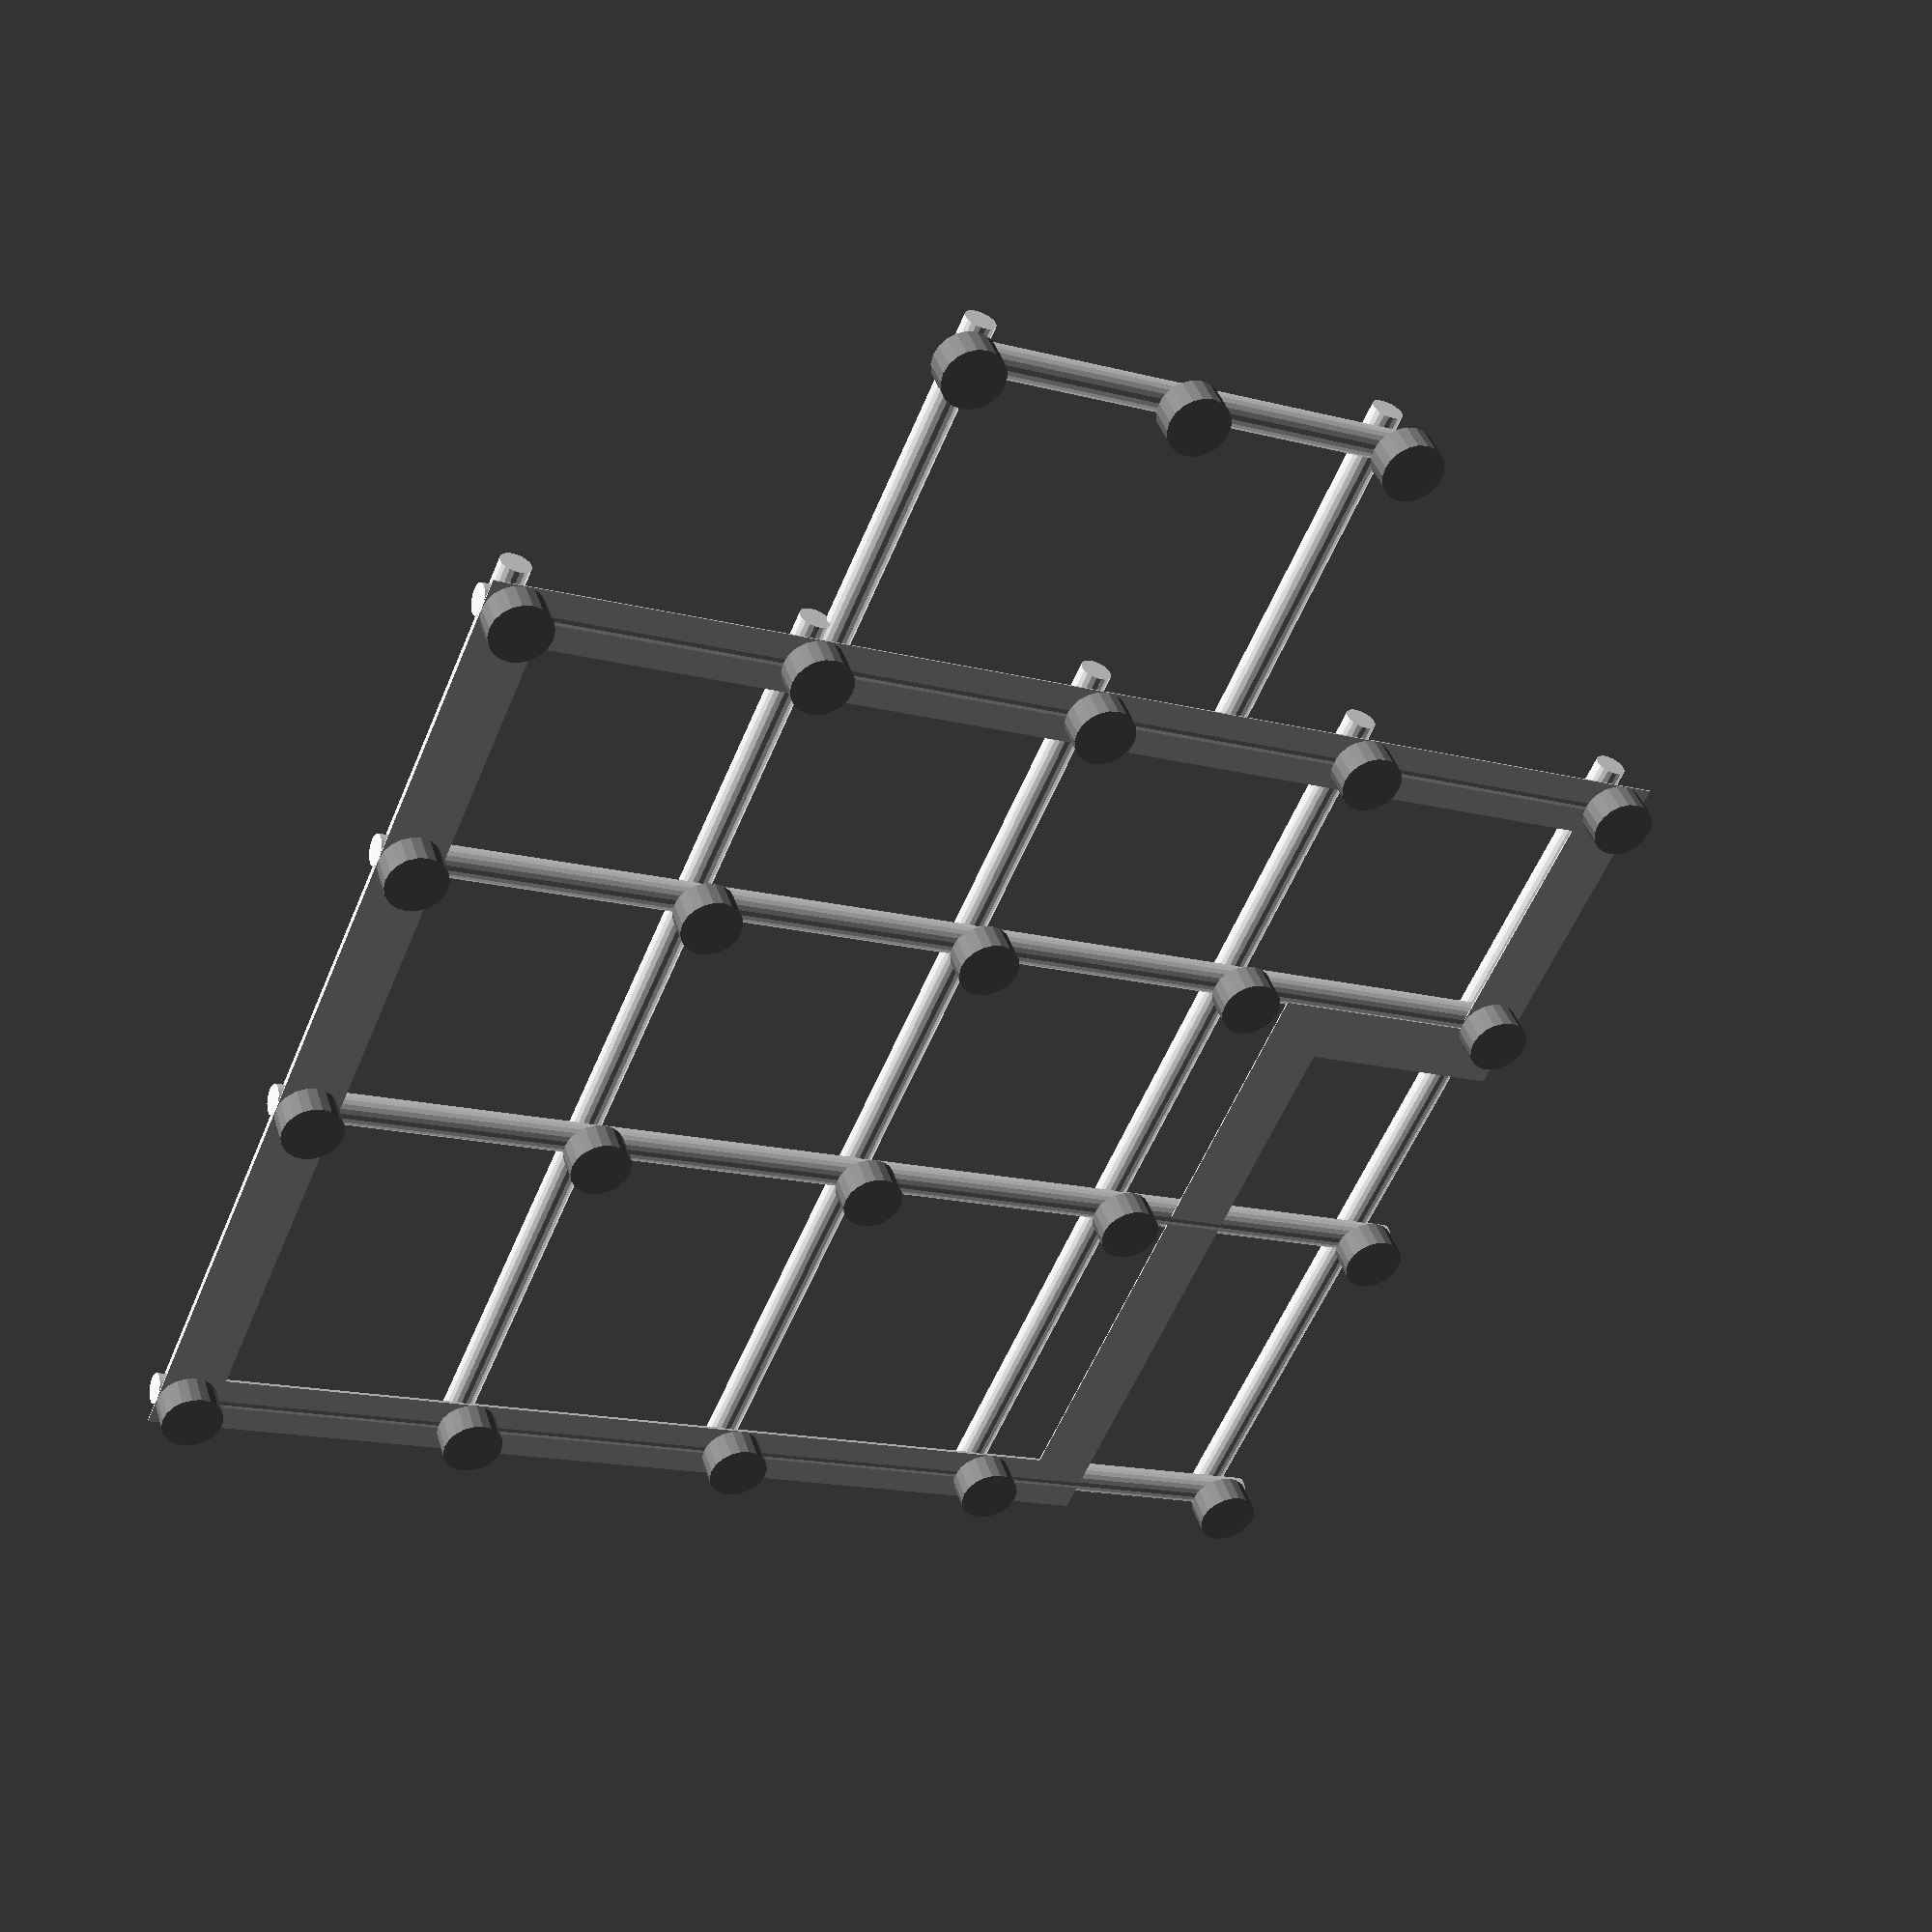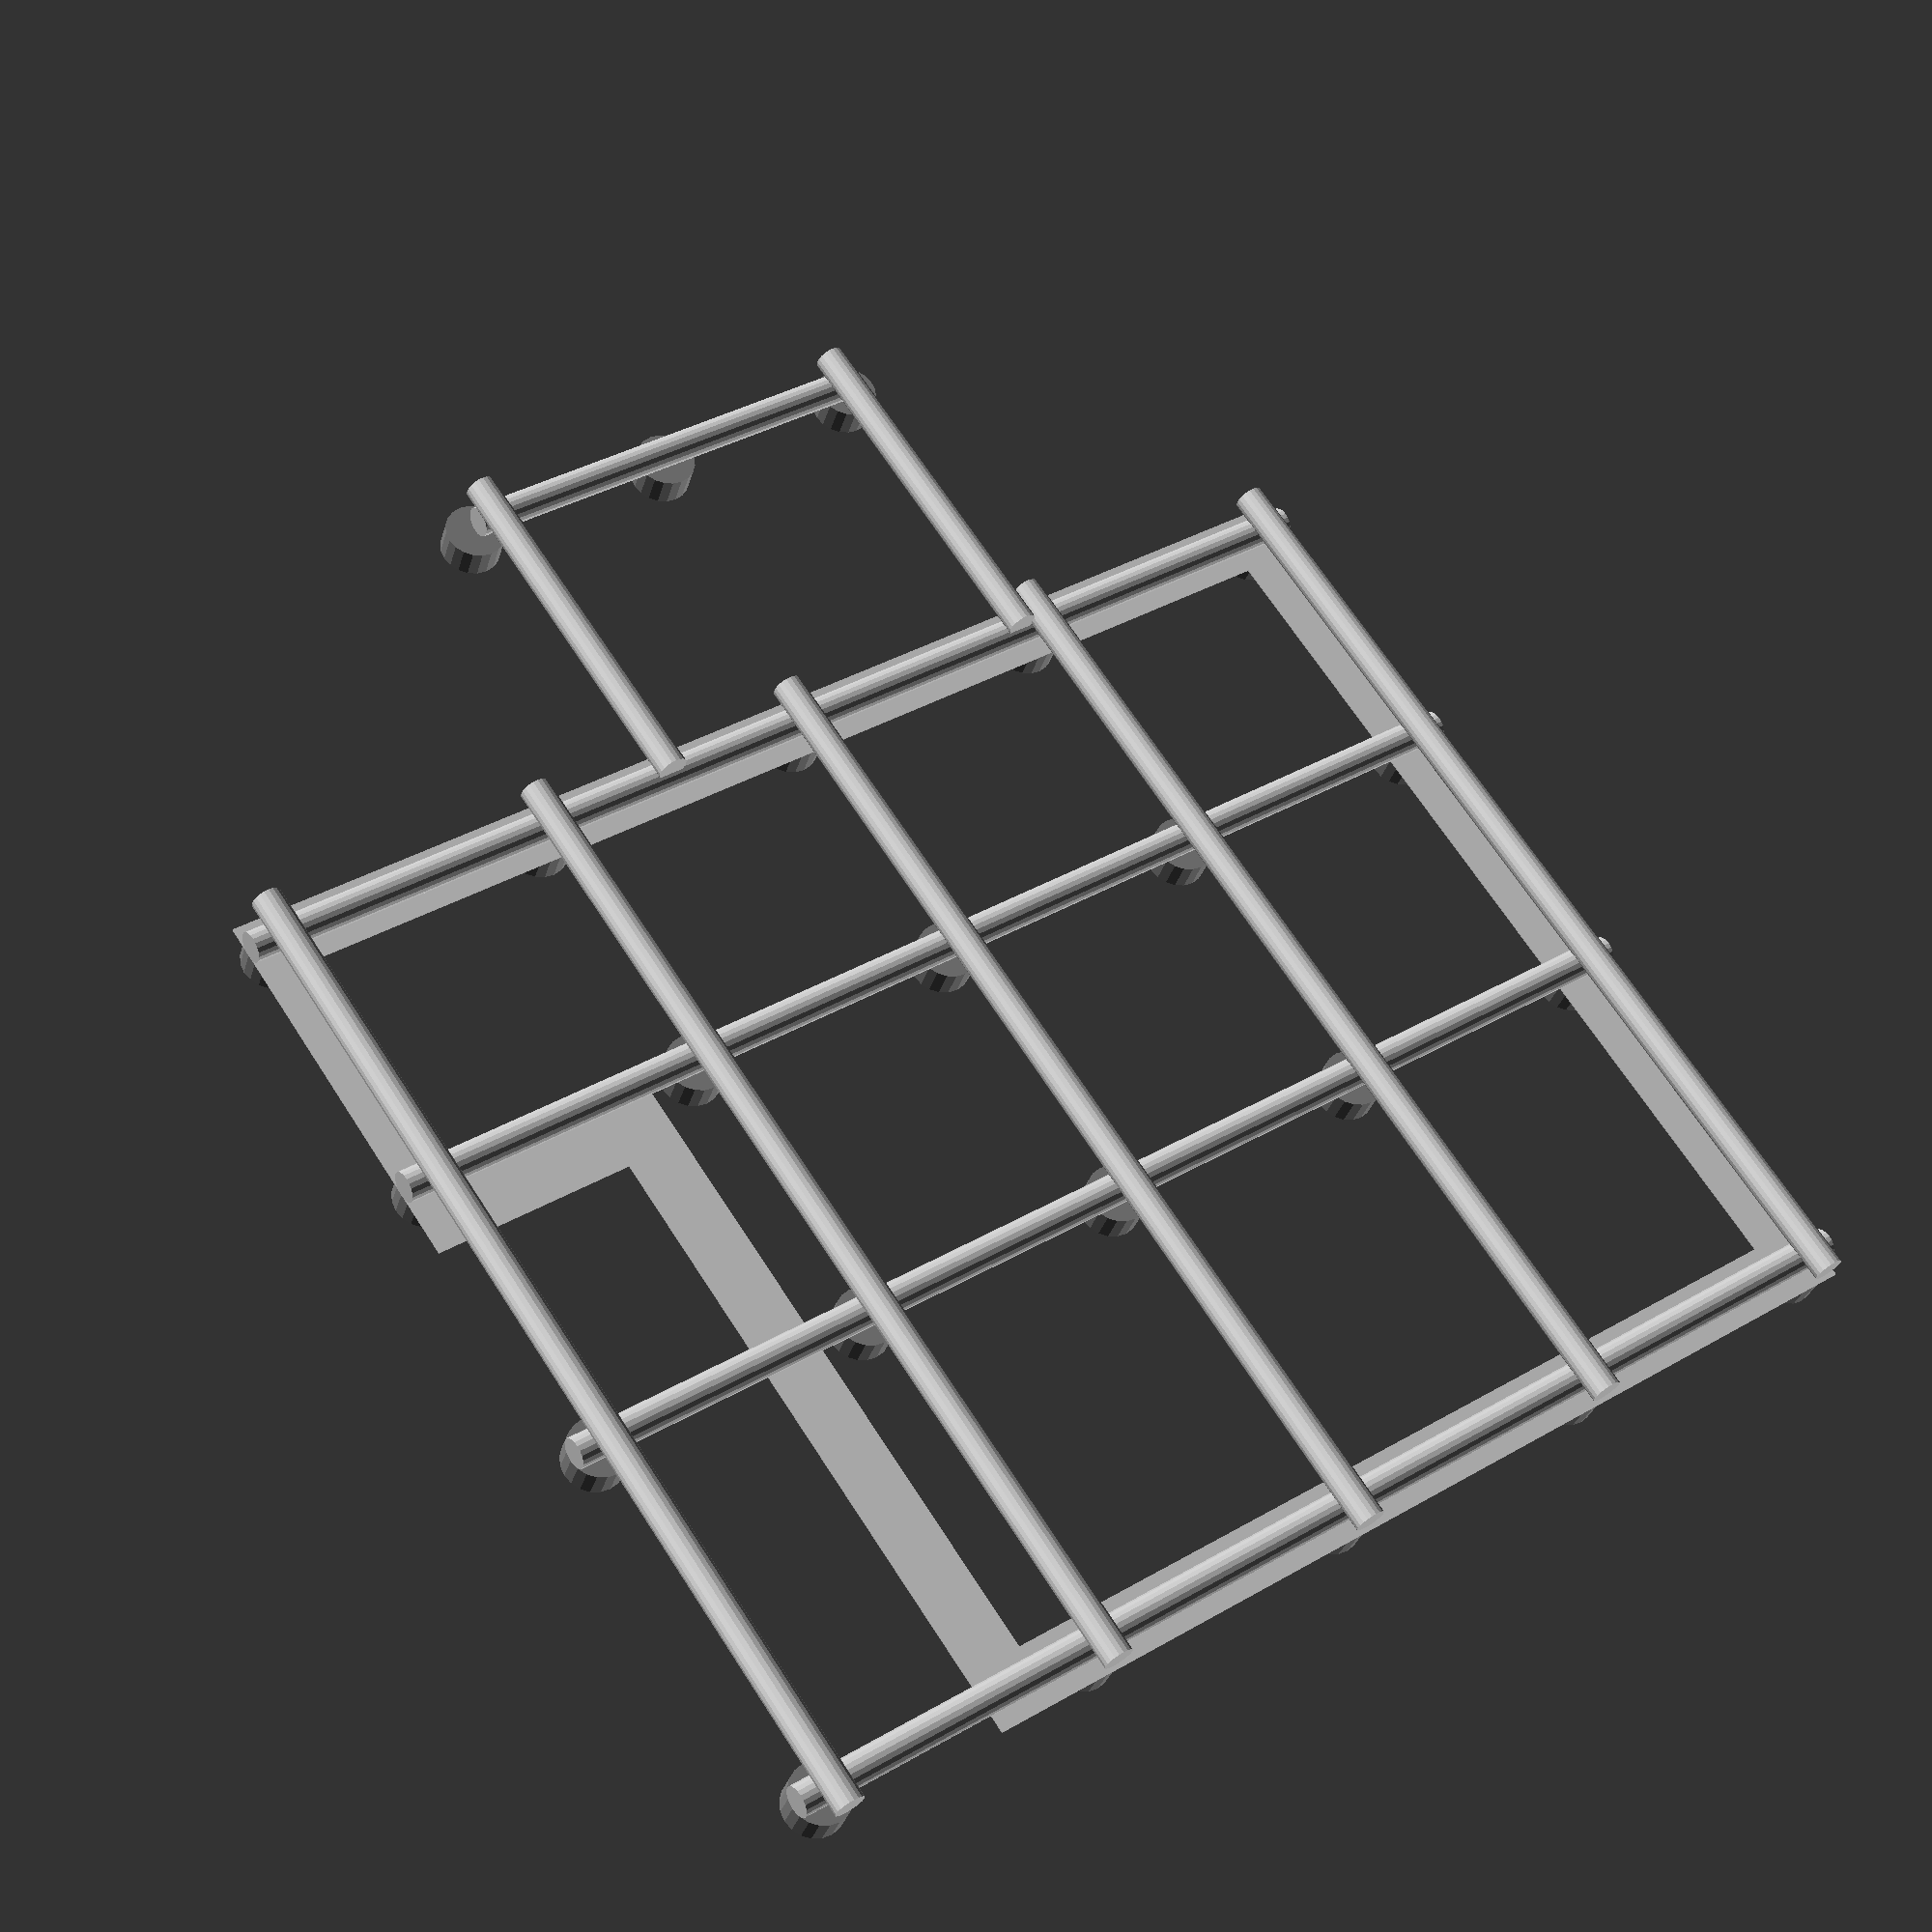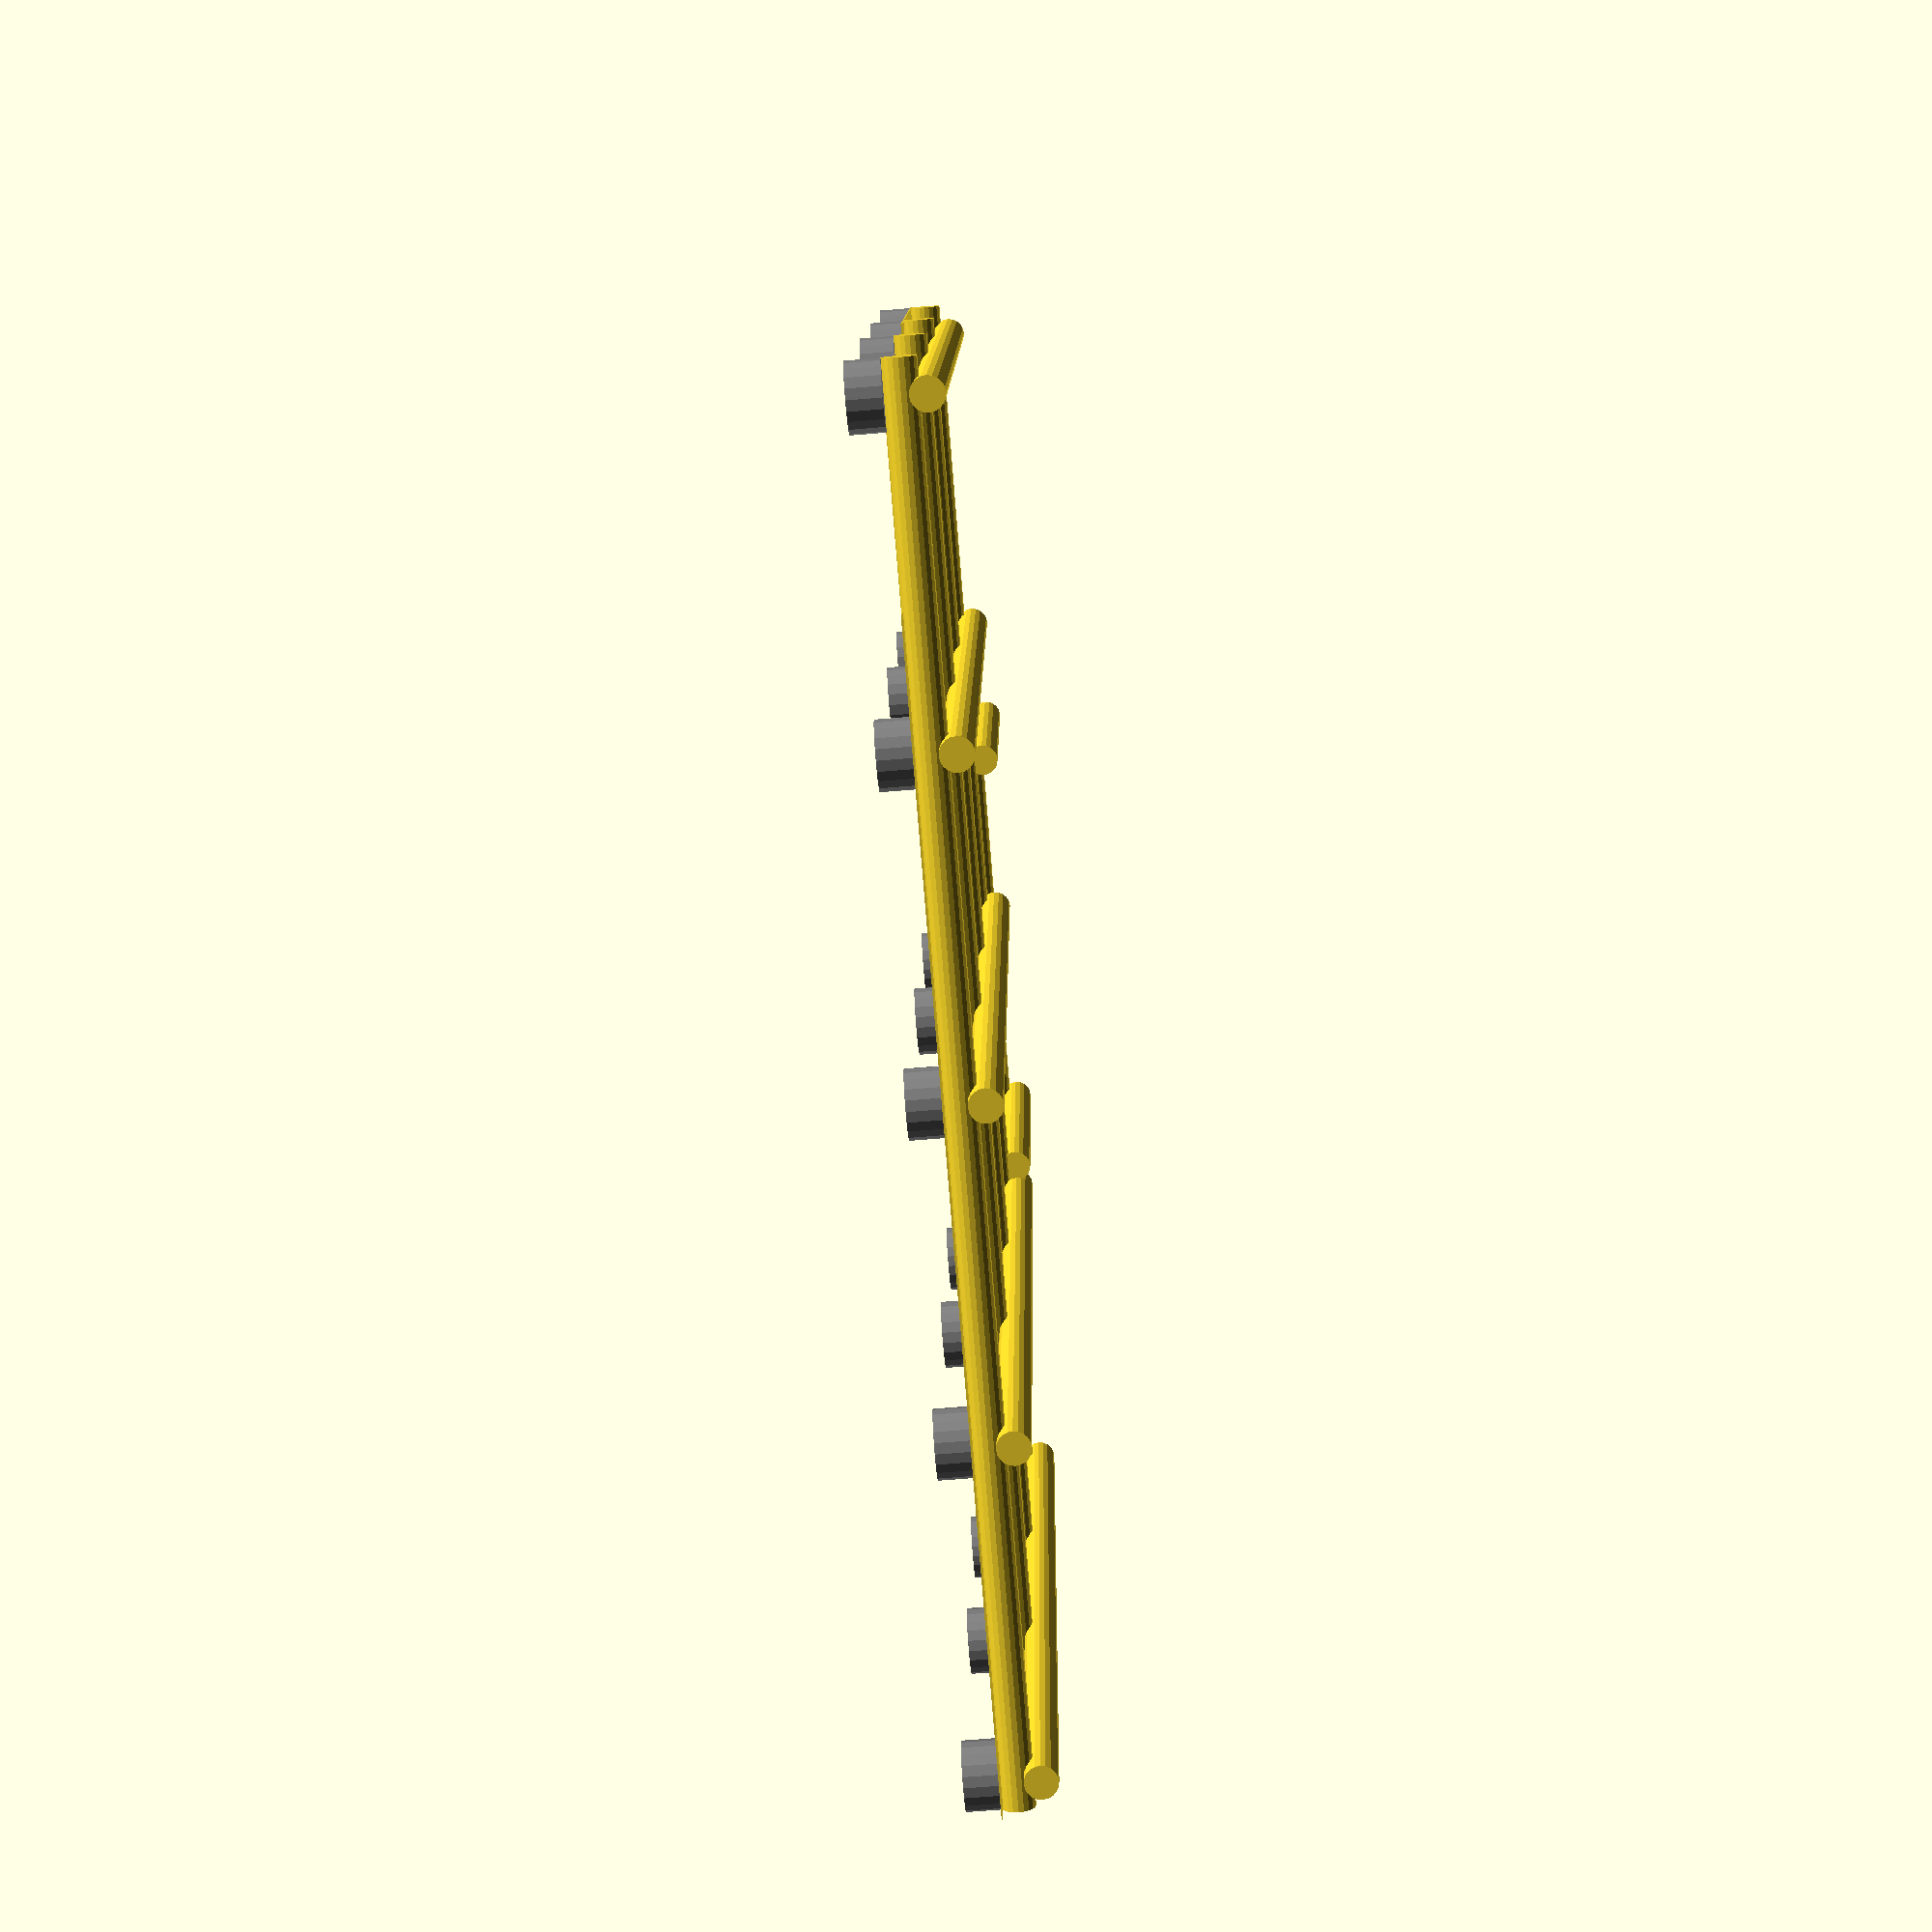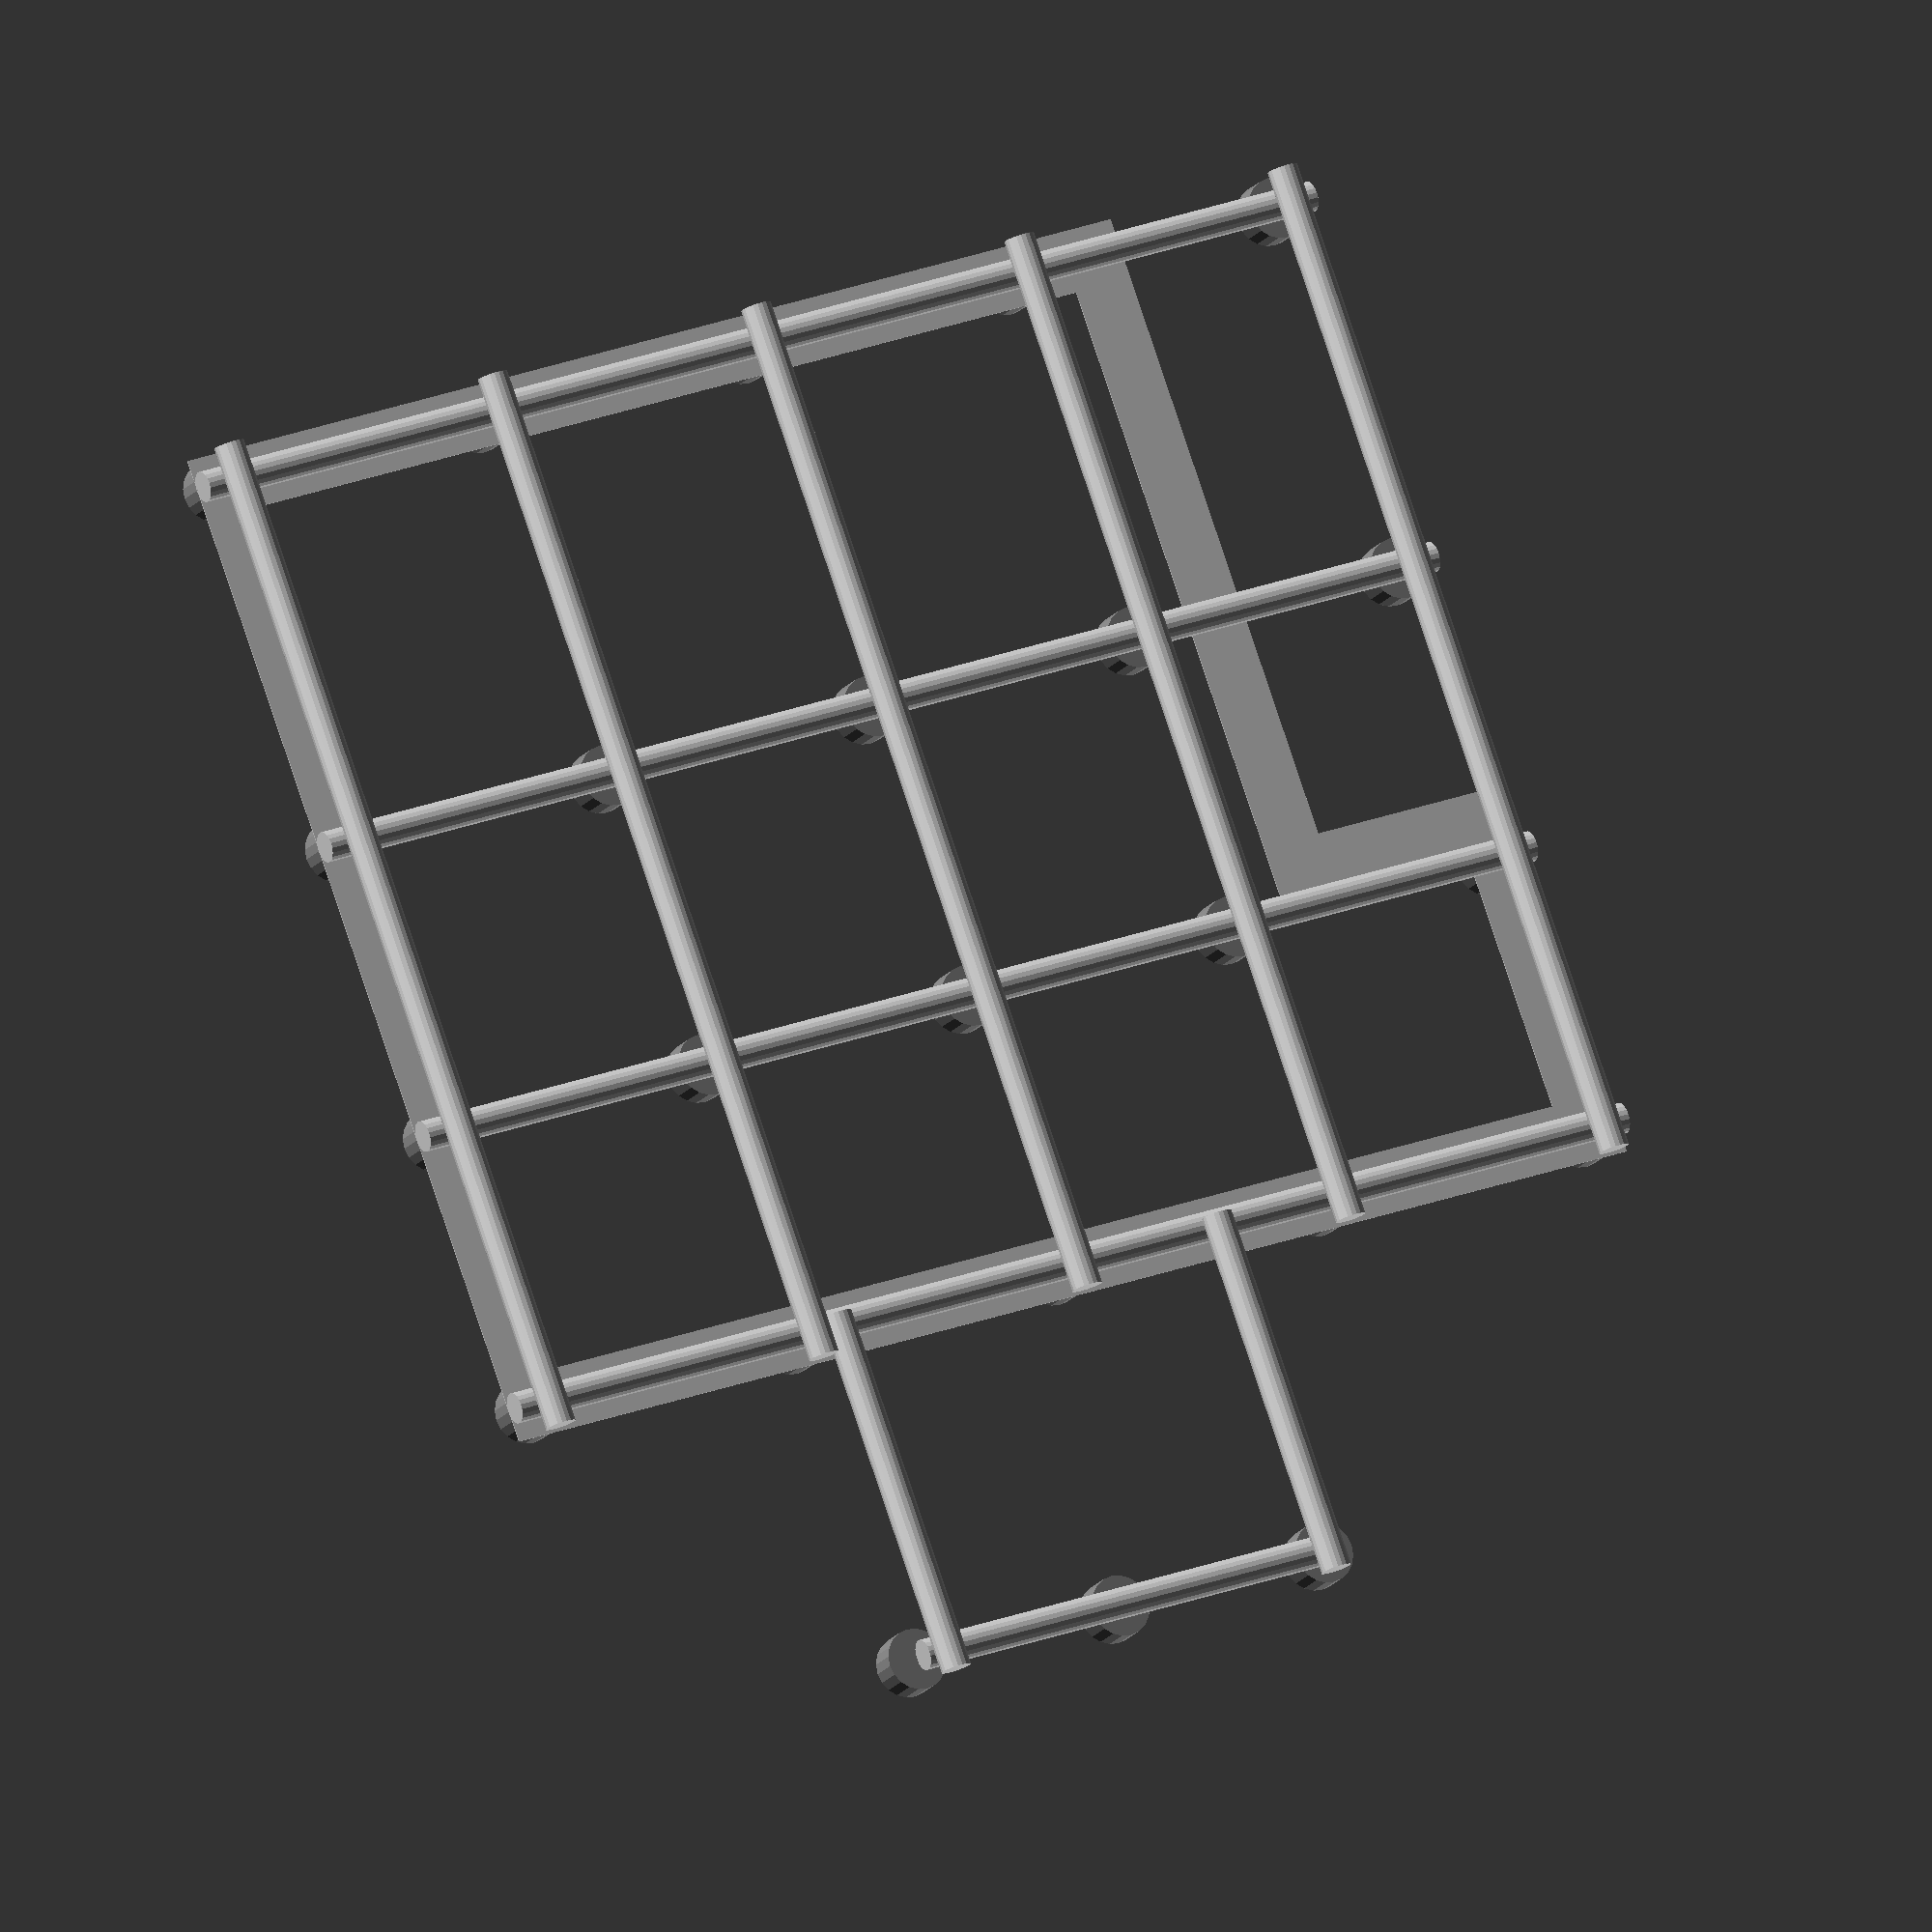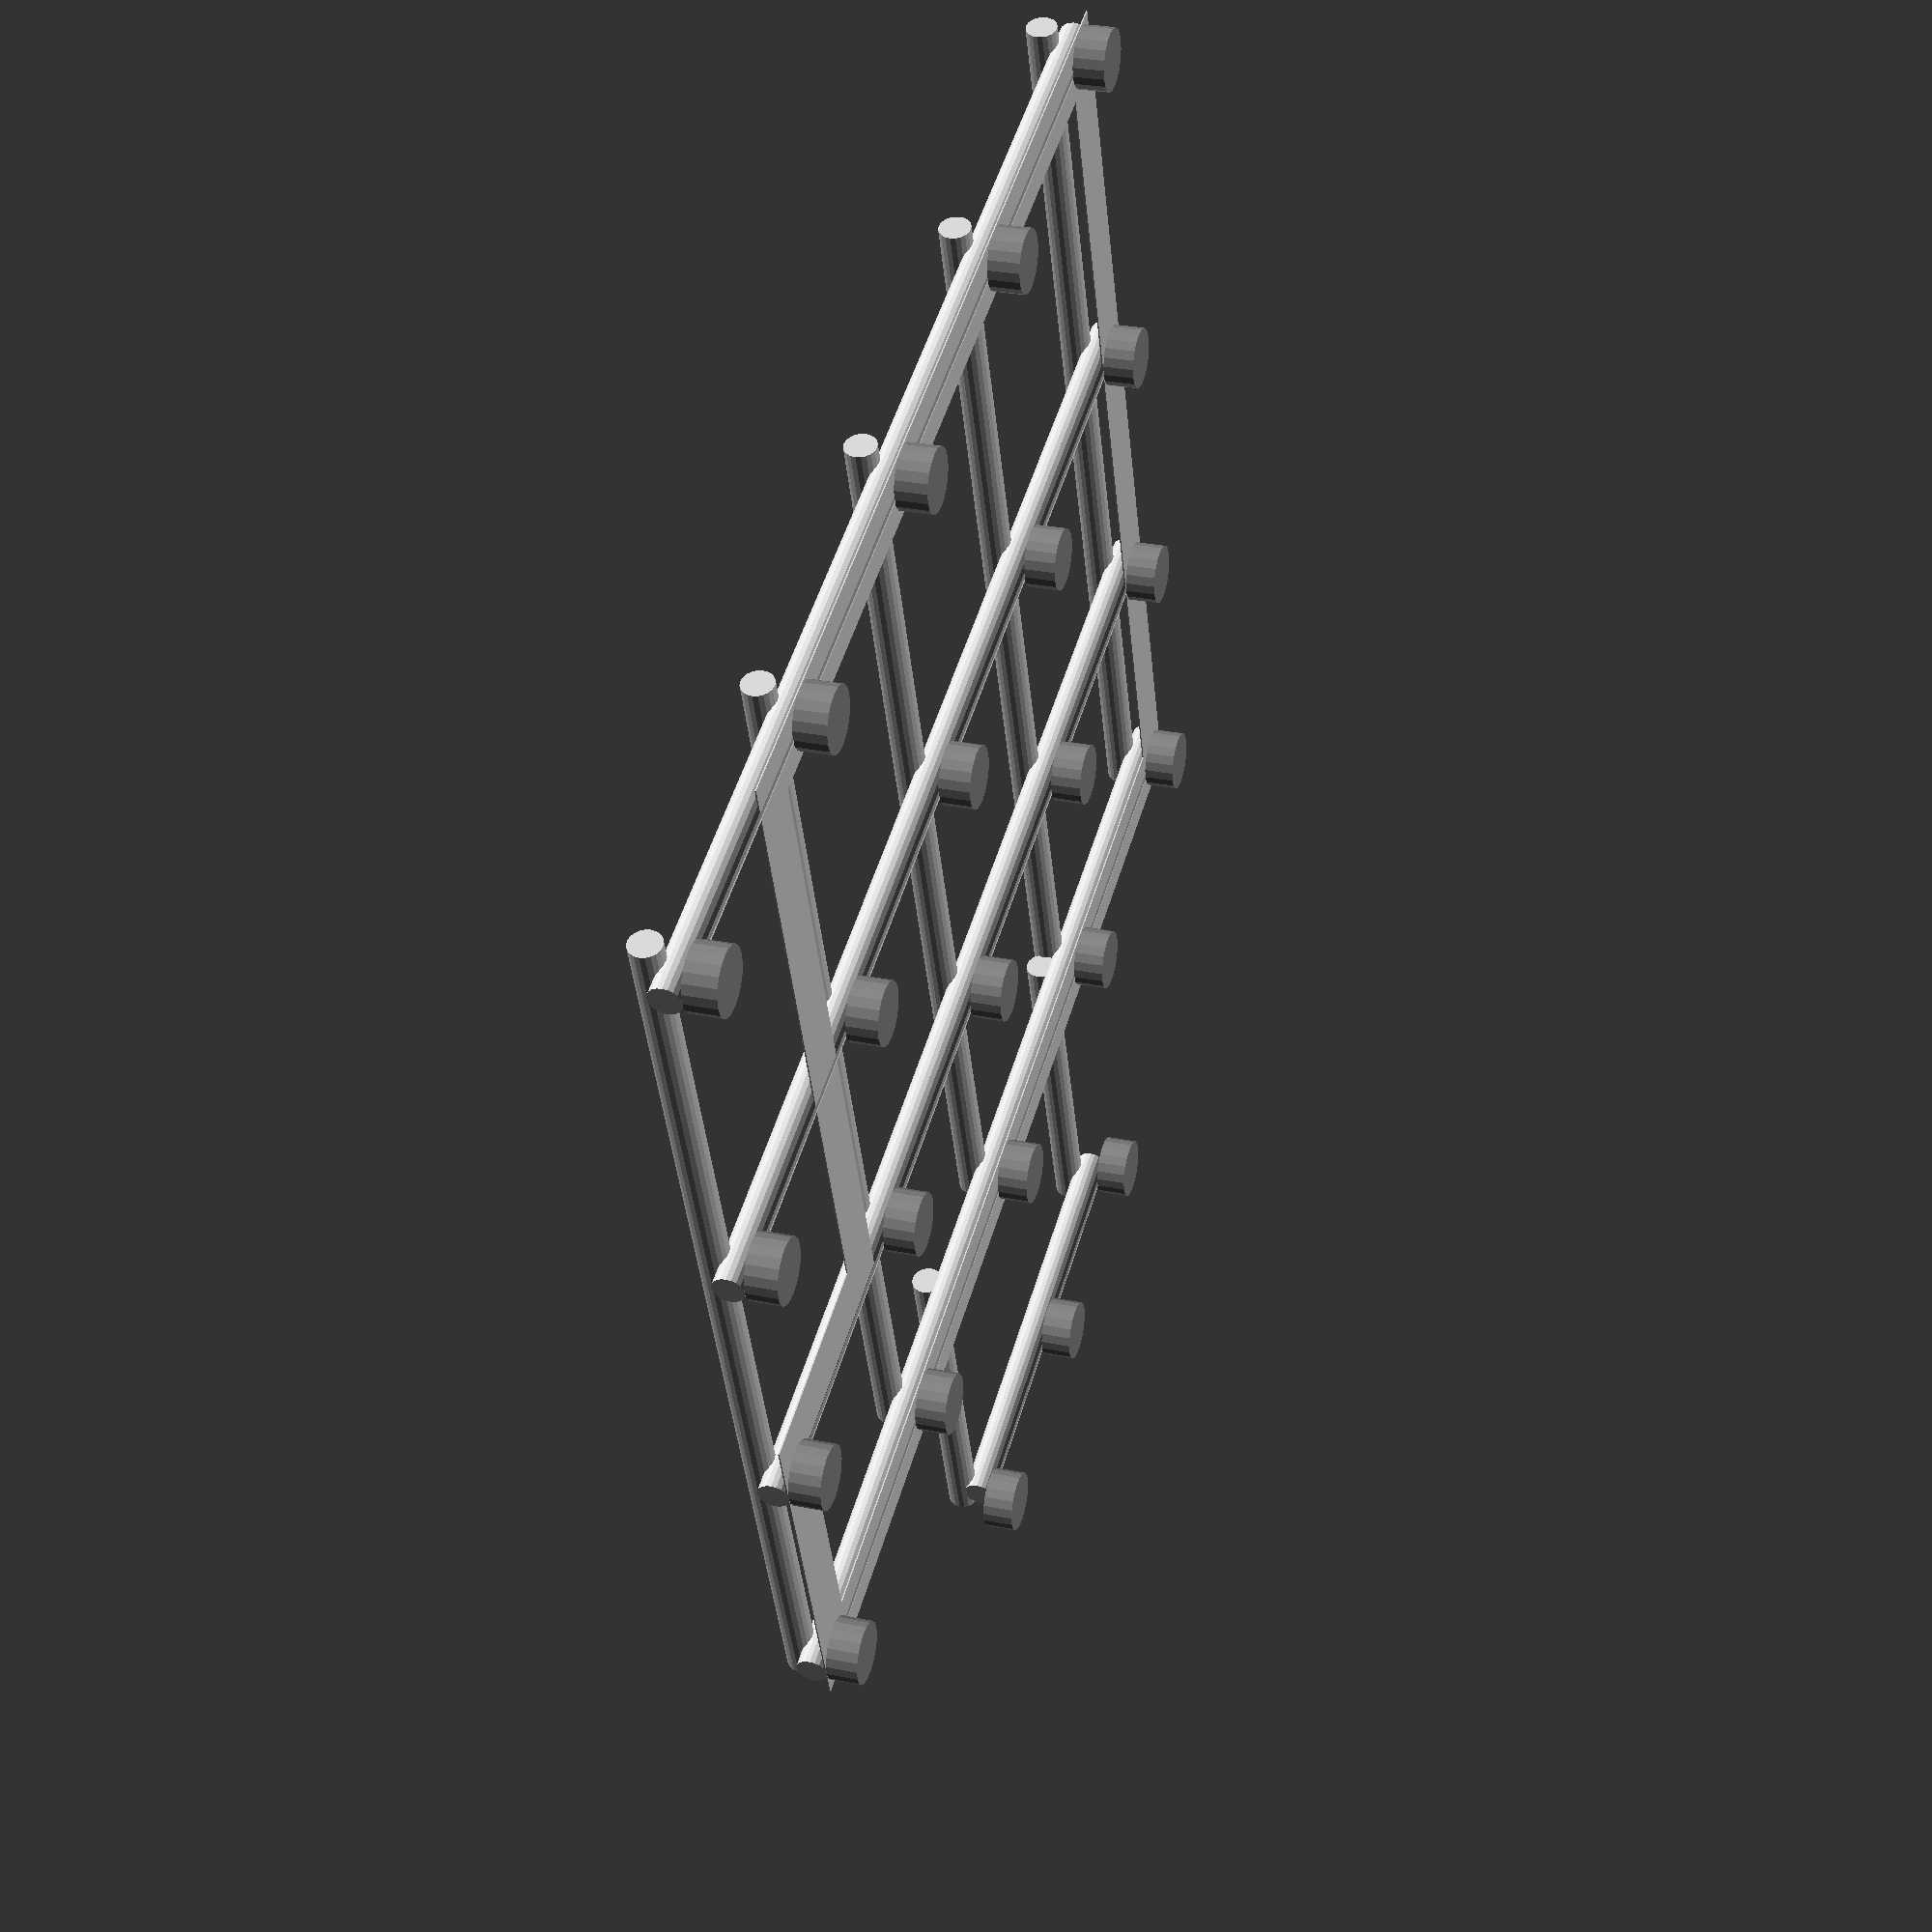
<openscad>
flat = false;
floorFrame = false;
logs = true;

pw = 0.5; // plinth width
ph = 0.25; // plinth height
sx = 8.3; // house width
sy = 10.2; // house length

p2 = -0.05;

n = [0, p2];
ne = [p2, p2];
e = [p2, 0];
se = [p2, -p2];
s = [0, -p2];
sw = [-p2, -p2];
w = [-p2, 0];
nw = [-p2, p2];

module plinth(x, y) {
    echo("plinth position: ", [x, y])
    if (flat) {
        color("gray")
        translate([x, y])
        circle($fn = 20, r = pw/2);
    } else {
        color("gray")
        translate([x, y, ph/2])
        cylinder($fn = 20, h = ph, r = pw/2, center = true);
    }
}

// Corners
wt = 0.5;
wt2 = wt/2;
c1 = [0 + wt, 0 + wt];
c2 = [0 + wt, sy - wt];
c3 = [sx - wt, sy - wt];
c4 = [sx - wt, 1.7 + wt];
c5 = [3.1 - wt, 1.7 + wt];
c6 = [3.1 - wt, 0 + wt];
oc1 = [0, 0];
oc2 = [0, sy];
oc3 = [sx, sy];
oc4 = [sx, 1.7];
oc5 = [3.1, 1.7];
oc6 = [3.1, 0];


// Outer surface area
if (flat) {
    color("blue", 0.3)
    difference() {
        polygon([oc1, oc2, oc3, oc4, oc5, oc6]);
        polygon([c1, c2, c3, c4, c5, c6]);
    }
} else {
    translate([0, 0, ph])
    linear_extrude(0.01)
    difference() {
        polygon([oc1, oc2, oc3, oc4, oc5, oc6]);
        polygon([c1, c2, c3, c4, c5, c6]);
    }
}

// Create a line of plinths
module plinth_line(coord1, coord2, nbr, tag = "cc") {
    assert(nbr >= 2, "more than two plinths");
    let ( cc = (coord2 - coord1)/(nbr - 1)
        )
        echo(tag, sqrt(cc[0]*cc[0] + cc[1]*cc[1]))
        for (i=[0:nbr - 1])
          plinth(coord1[0] + i*cc[0], coord1[1] + i*cc[1]);
}

module beam(p1, p2, width, height, color = "yellow") {
    let ( x_diff = p2[0] - p1[0]
        , y_diff = p2[1] - p1[1]
        , length = sqrt(pow(x_diff, 2) + pow(y_diff, 2))
        )
        color(color)
        translate(p1 + (p2 - p1)/2)
        rotate(atan2(y_diff, x_diff))
        cube([length, width, height], center = true);
}

module doublebeam(p1, p2, width, height) {
    beam(p1, p2, width, height);
    translate([0, 0, height]) beam(p1, p2, width, height, "gray");
}

// Outer beams

if (floorFrame) {
    let ( th = 0.06
        , h = 0.2
        )
    translate([0, 0, 0.8]) 
    union() {
        doublebeam(c1, c2, th, h);
        doublebeam(c2, c3, th, h);
        doublebeam(c3, c4, th, h);
        doublebeam(c4, c5, th, h);
        doublebeam(c5, c6, th, h);
        doublebeam(c6, c1, th, h);
    }
}

if (true) {
    // Wall plinths
    plinth_line(oc1 + [wt2, wt2], oc2 + [wt2, -wt2], 5, "line 1");
    plinth_line(oc1 + [2.8 - wt2, wt2], oc2 + [2.8 -wt2, -wt2], 5, "line 2");
    plinth_line(oc1 + [5.0, wt2], oc2 + [5.0, -wt2], 5, "line 4");
    plinth_line(oc1 + [8.3 - wt2, wt2], oc3 + [-wt2, -wt2], 5, "line 4");

    // Winter garden
    let ( l1 = 3.7
        , l2 = 3.75
        , w = 2.5
        )
        plinth_line([-w, l1], [-w, l2 + l1], 3, "winter garden");
}
    
module log(l) {
    rotate([-90, 0, 0])
    cylinder($fn = 20, h = l, r = 0.125);
}
 
if (logs) {
    // bottom layer
    translate([wt2, 0, ph + 0.12]) log(sy);
    translate([2.8 - wt2, 0, ph + 0.12]) log(sy);
    translate([5.0, 0, ph + 0.12]) log(sy);
    translate([8.3 - wt2, 0, ph + 0.12]) log(sy);
    
    // top layer
    translate([0, wt2, ph + 0.3]) rotate([0, 0, -90]) log(sx);
    translate([0, 2.675, ph + 0.3]) rotate([0, 0, -90]) log(sx);
    translate([0, 5.1, ph + 0.3]) rotate([0, 0, -90]) log(sx);
    translate([0, 7.525, ph + 0.3]) rotate([0, 0, -90]) log(sx);
    translate([0, 9.95, ph + 0.3]) rotate([0, 0, -90]) log(sx);
    
    // winter garden
    translate([-2.5, 3.7, ph + 0.12]) log(3.75);
    translate([-2.7, 3.8, ph + 0.3]) rotate([0, 0, -90]) log(3);
    translate([-2.7, 3.8 + 3.5, ph + 0.3]) rotate([0, 0, -90]) log(3);


}

</openscad>
<views>
elev=139.5 azim=246.4 roll=16.9 proj=p view=wireframe
elev=32.2 azim=55.8 roll=344.9 proj=p view=wireframe
elev=250.3 azim=279.6 roll=265.3 proj=p view=solid
elev=16.5 azim=249.8 roll=336.8 proj=o view=solid
elev=150.9 azim=109.8 roll=73.0 proj=p view=solid
</views>
